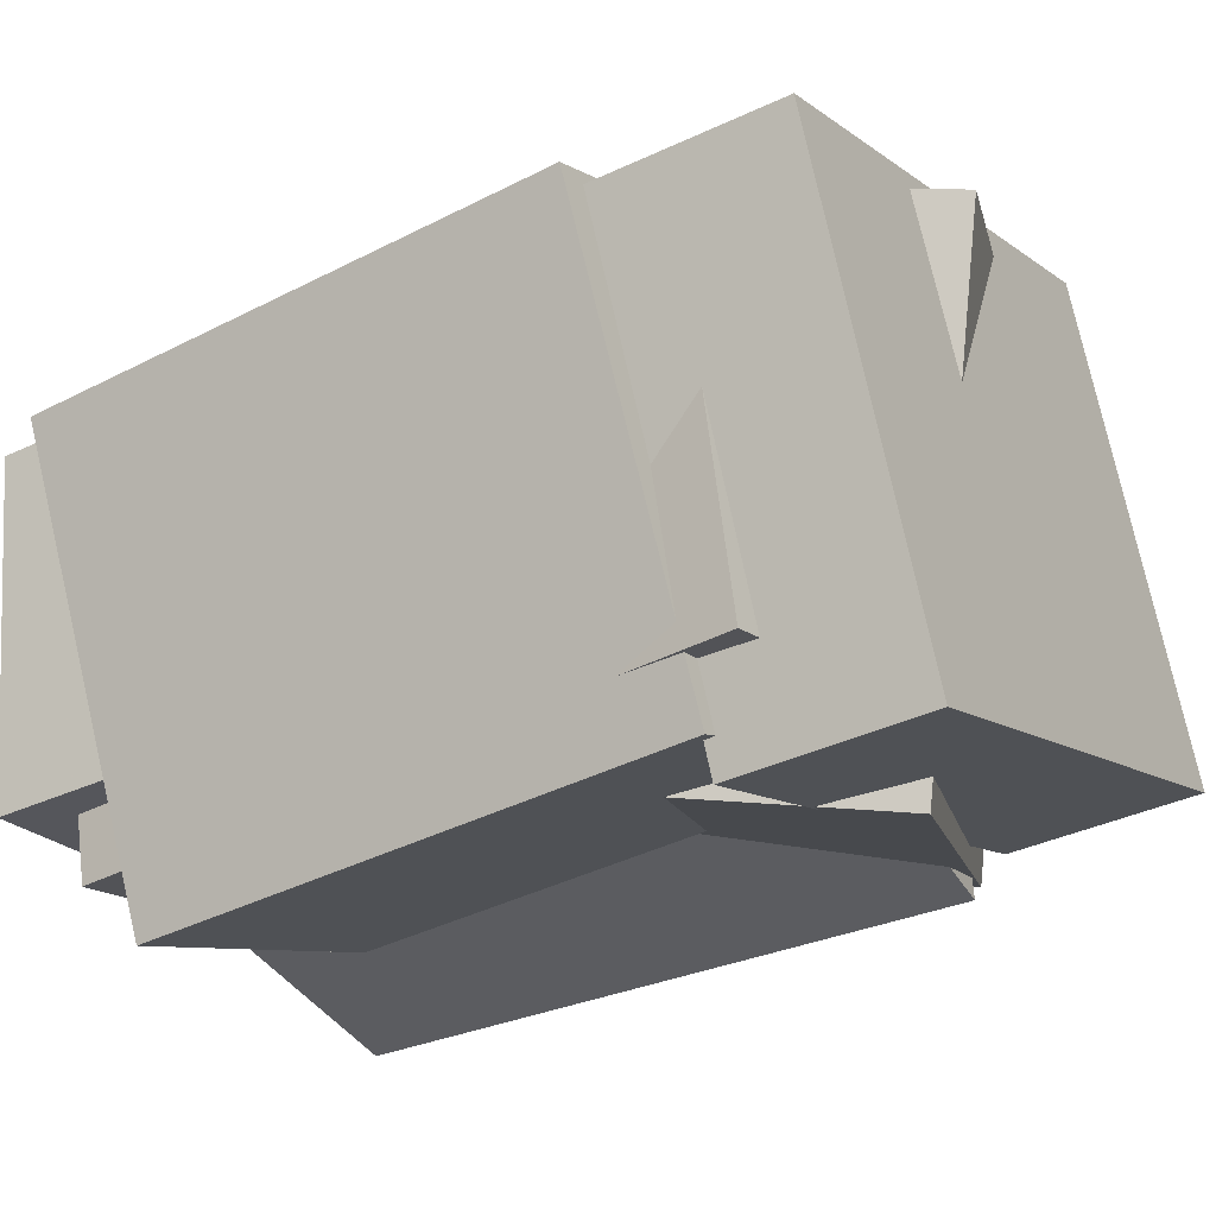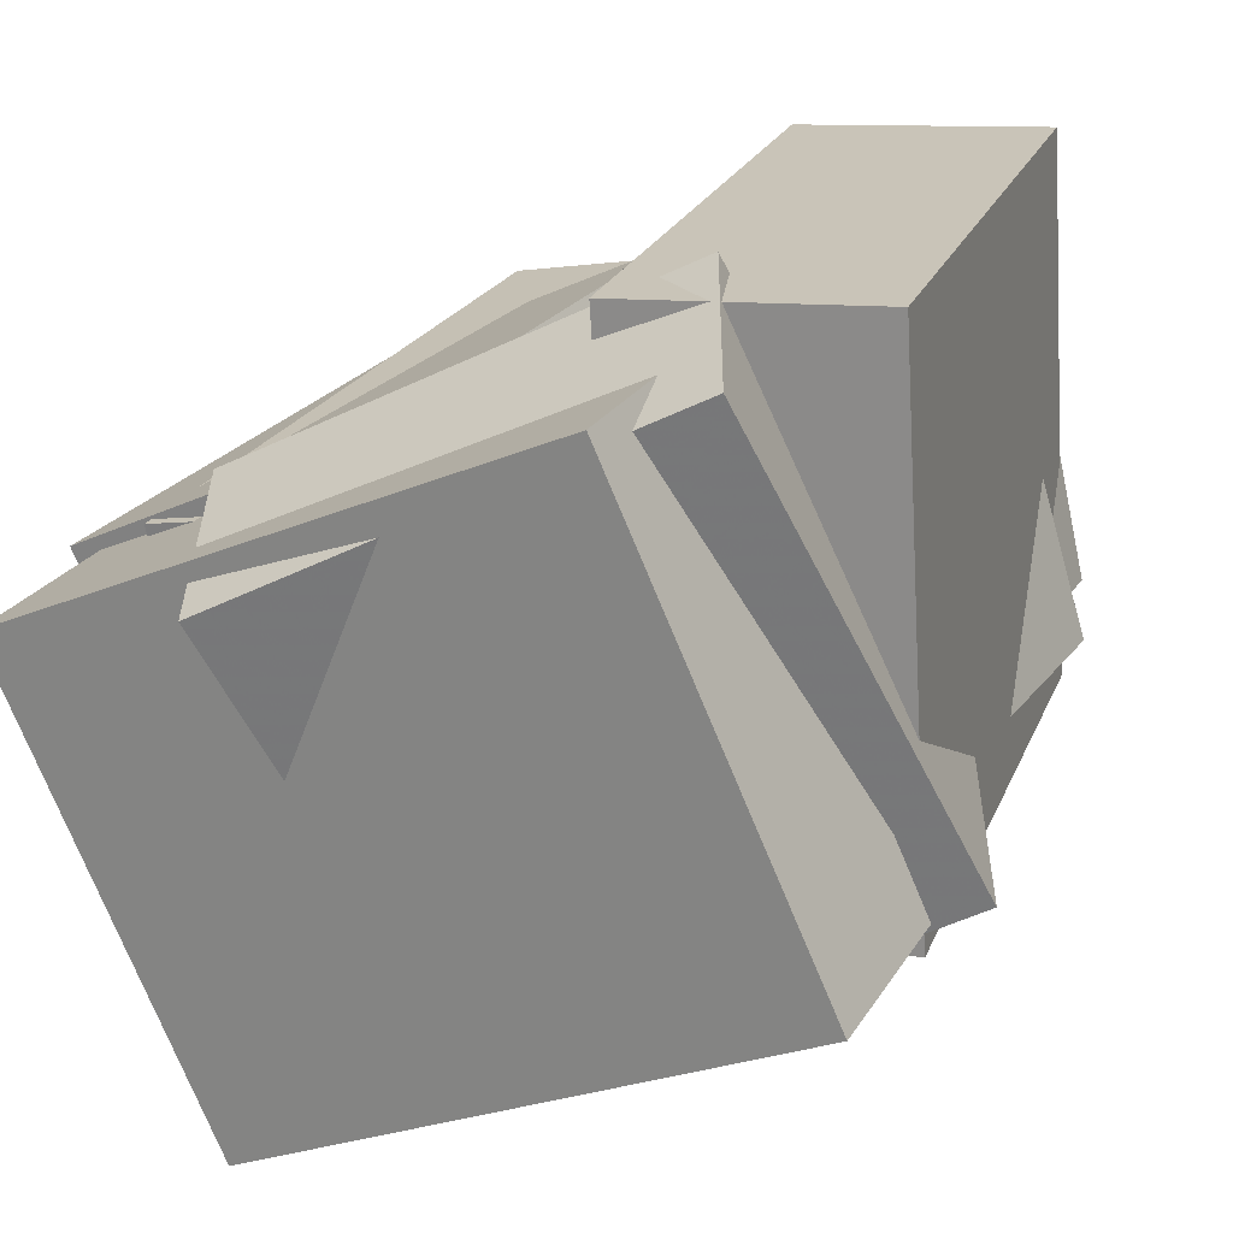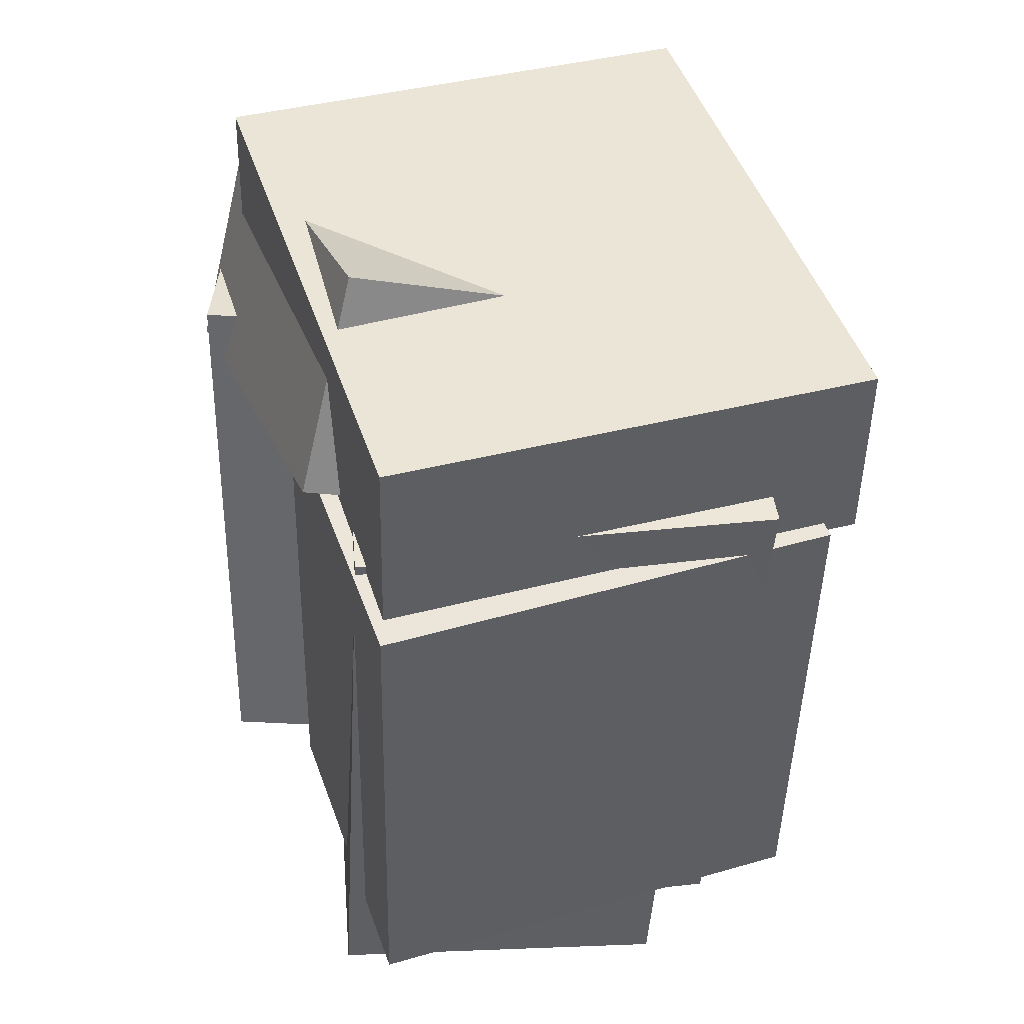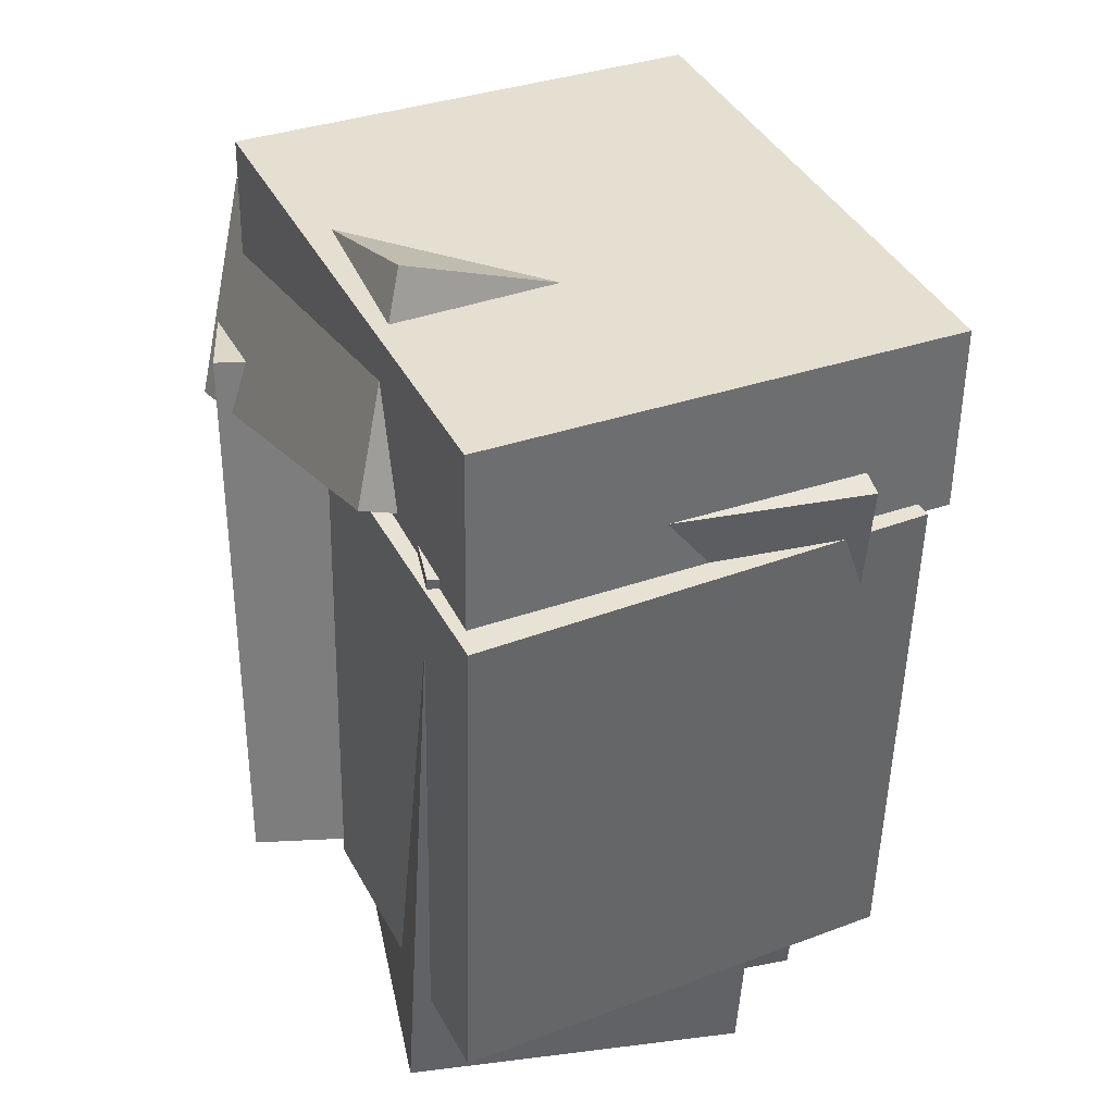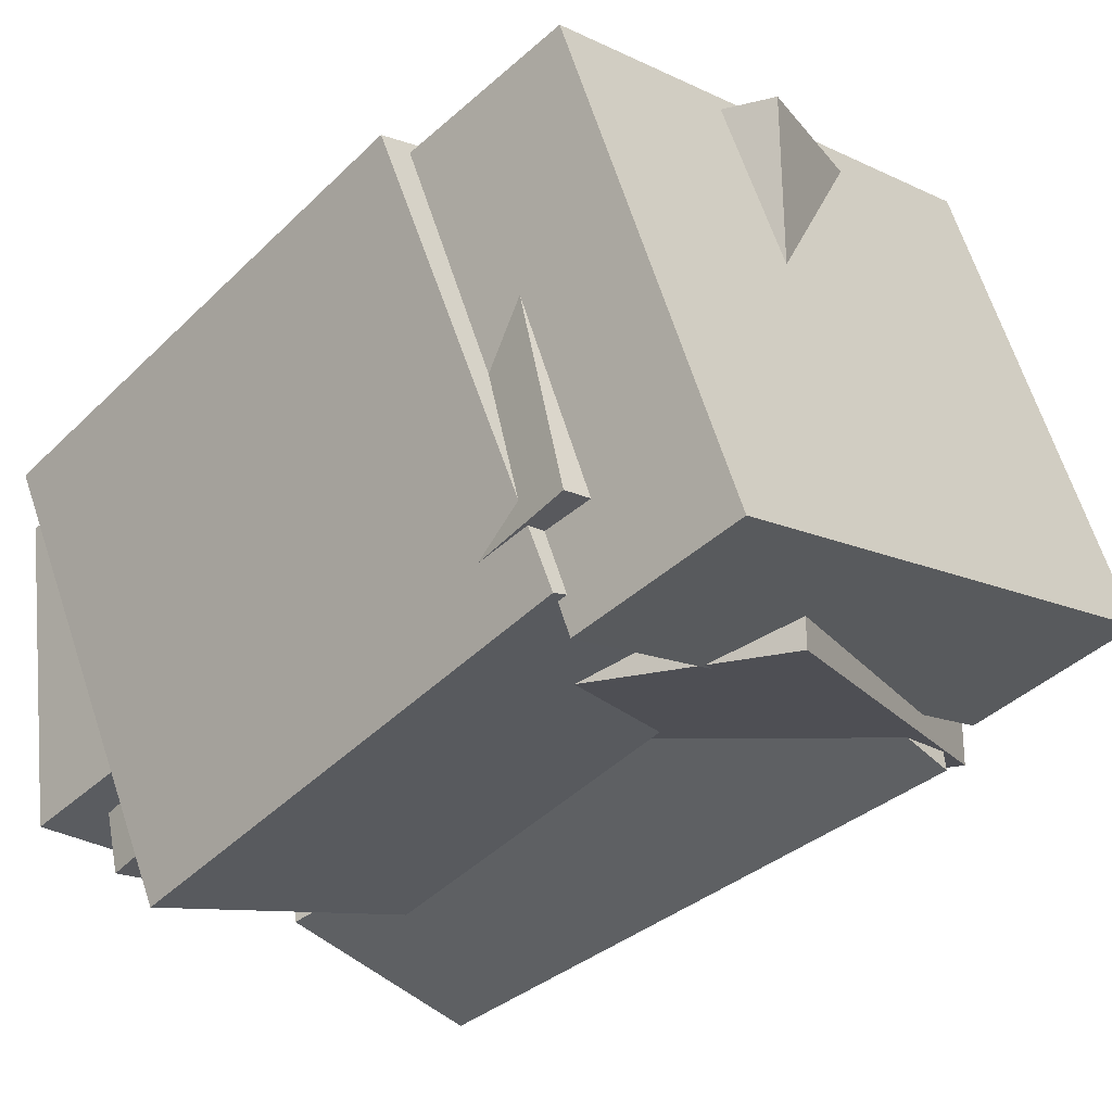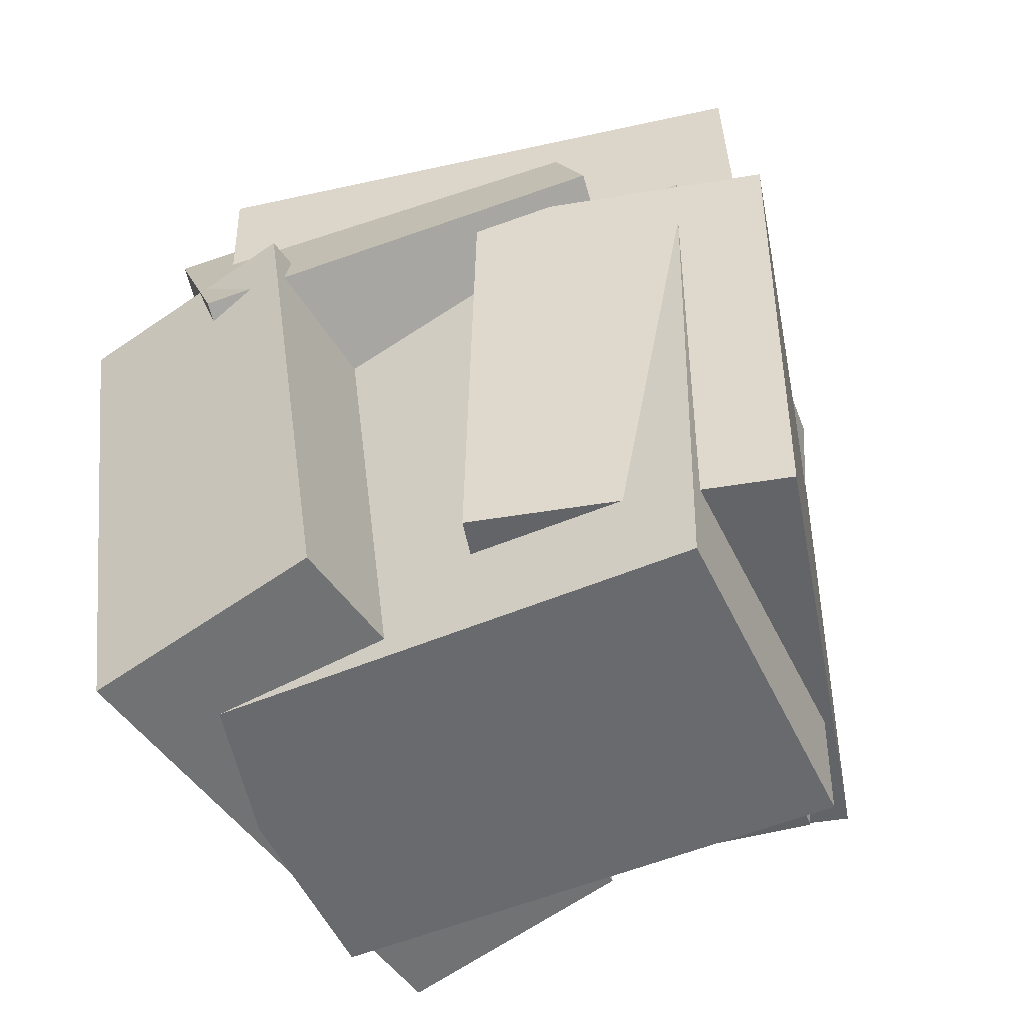
<metadata>
{"format":"obj","ext":"obj","renderer":"f3d","projection":"perspective","resolution":1024,"background":"white","views":[{"elev":-38.5,"azim":123.9,"up":"+Z"},{"elev":22.7,"azim":-153.6,"up":"+Z"},{"elev":46.4,"azim":97.3,"up":"+Y"},{"elev":39.9,"azim":90.4,"up":"+Y"},{"elev":-45.9,"azim":138.4,"up":"+Z"},{"elev":-50.3,"azim":37.2,"up":"+Y"}]}
</metadata>
<code>
v -0.5042 0.2682 -0.148
v -0.2376 0.2881 0.4334
v -0.5159 0.5185 -0.1513
v -0.2492 0.5384 0.4302
v 0.1924 0.2966 -0.4684
v 0.459 0.3165 0.113
v 0.1807 0.5469 -0.4716
v 0.4473 0.5668 0.1098
f 1.0 7.0 5.0
f 1.0 3.0 7.0
f 1.0 4.0 3.0
f 1.0 2.0 4.0
f 3.0 8.0 7.0
f 3.0 4.0 8.0
f 5.0 7.0 8.0
f 5.0 8.0 6.0
f 1.0 5.0 6.0
f 1.0 6.0 2.0
f 2.0 6.0 8.0
f 2.0 8.0 4.0
v -0.1486 -0.3996 -0.235
v 0.1223 -0.3886 0.3113
v -0.1462 0.3168 -0.2507
v 0.1246 0.3278 0.2957
v 0.2275 -0.4049 -0.4214
v 0.4984 -0.3939 0.125
v 0.2299 0.3115 -0.437
v 0.5007 0.3225 0.1094
f 9.0 15.0 13.0
f 9.0 11.0 15.0
f 9.0 12.0 11.0
f 9.0 10.0 12.0
f 11.0 16.0 15.0
f 11.0 12.0 16.0
f 13.0 15.0 16.0
f 13.0 16.0 14.0
f 9.0 13.0 14.0
f 9.0 14.0 10.0
f 10.0 14.0 16.0
f 10.0 16.0 12.0
v -0.4229 -0.4485 -0.1229
v -0.2997 -0.4288 0.2954
v -0.3732 0.4287 -0.1788
v -0.25 0.4484 0.2395
v 0.2264 -0.4973 -0.3119
v 0.3497 -0.4776 0.1065
v 0.2761 0.3799 -0.3678
v 0.3993 0.3996 0.05054
f 17.0 23.0 21.0
f 17.0 19.0 23.0
f 17.0 20.0 19.0
f 17.0 18.0 20.0
f 19.0 24.0 23.0
f 19.0 20.0 24.0
f 21.0 23.0 24.0
f 21.0 24.0 22.0
f 17.0 21.0 22.0
f 17.0 22.0 18.0
f 18.0 22.0 24.0
f 18.0 24.0 20.0
v 0.3026 -0.5636 -0.2382
v -0.3801 -0.5627 -0.09301
v 0.2933 0.3118 -0.2878
v -0.3894 0.3127 -0.1426
v 0.3979 -0.5372 0.2098
v -0.2847 -0.5363 0.355
v 0.3886 0.3382 0.1602
v -0.2941 0.3391 0.3054
f 25.0 31.0 29.0
f 25.0 27.0 31.0
f 25.0 28.0 27.0
f 25.0 26.0 28.0
f 27.0 32.0 31.0
f 27.0 28.0 32.0
f 29.0 31.0 32.0
f 29.0 32.0 30.0
f 25.0 29.0 30.0
f 25.0 30.0 26.0
f 26.0 30.0 32.0
f 26.0 32.0 28.0
v -0.2096 0.1664 0.497
v -0.3366 0.4293 0.4458
v -0.4263 -0.05352 -0.09415
v -0.5534 0.2093 -0.1453
v 0.283 0.3556 0.2461
v 0.156 0.6184 0.1949
v 0.06625 0.1357 -0.3451
v -0.06078 0.3985 -0.3963
f 33.0 39.0 37.0
f 33.0 35.0 39.0
f 33.0 36.0 35.0
f 33.0 34.0 36.0
f 35.0 40.0 39.0
f 35.0 36.0 40.0
f 37.0 39.0 40.0
f 37.0 40.0 38.0
f 33.0 37.0 38.0
f 33.0 38.0 34.0
f 34.0 38.0 40.0
f 34.0 40.0 36.0
v -0.3658 -0.5483 -0.2202
v -0.3196 -0.5512 0.4766
v -0.486 0.2325 -0.2089
v -0.4397 0.2296 0.4878
v -0.04709 -0.4989 -0.2411
v -0.0008193 -0.5018 0.4556
v -0.1673 0.2819 -0.2299
v -0.121 0.279 0.4669
f 41.0 47.0 45.0
f 41.0 43.0 47.0
f 41.0 44.0 43.0
f 41.0 42.0 44.0
f 43.0 48.0 47.0
f 43.0 44.0 48.0
f 45.0 47.0 48.0
f 45.0 48.0 46.0
f 41.0 45.0 46.0
f 41.0 46.0 42.0
f 42.0 46.0 48.0
f 42.0 48.0 44.0

</code>
